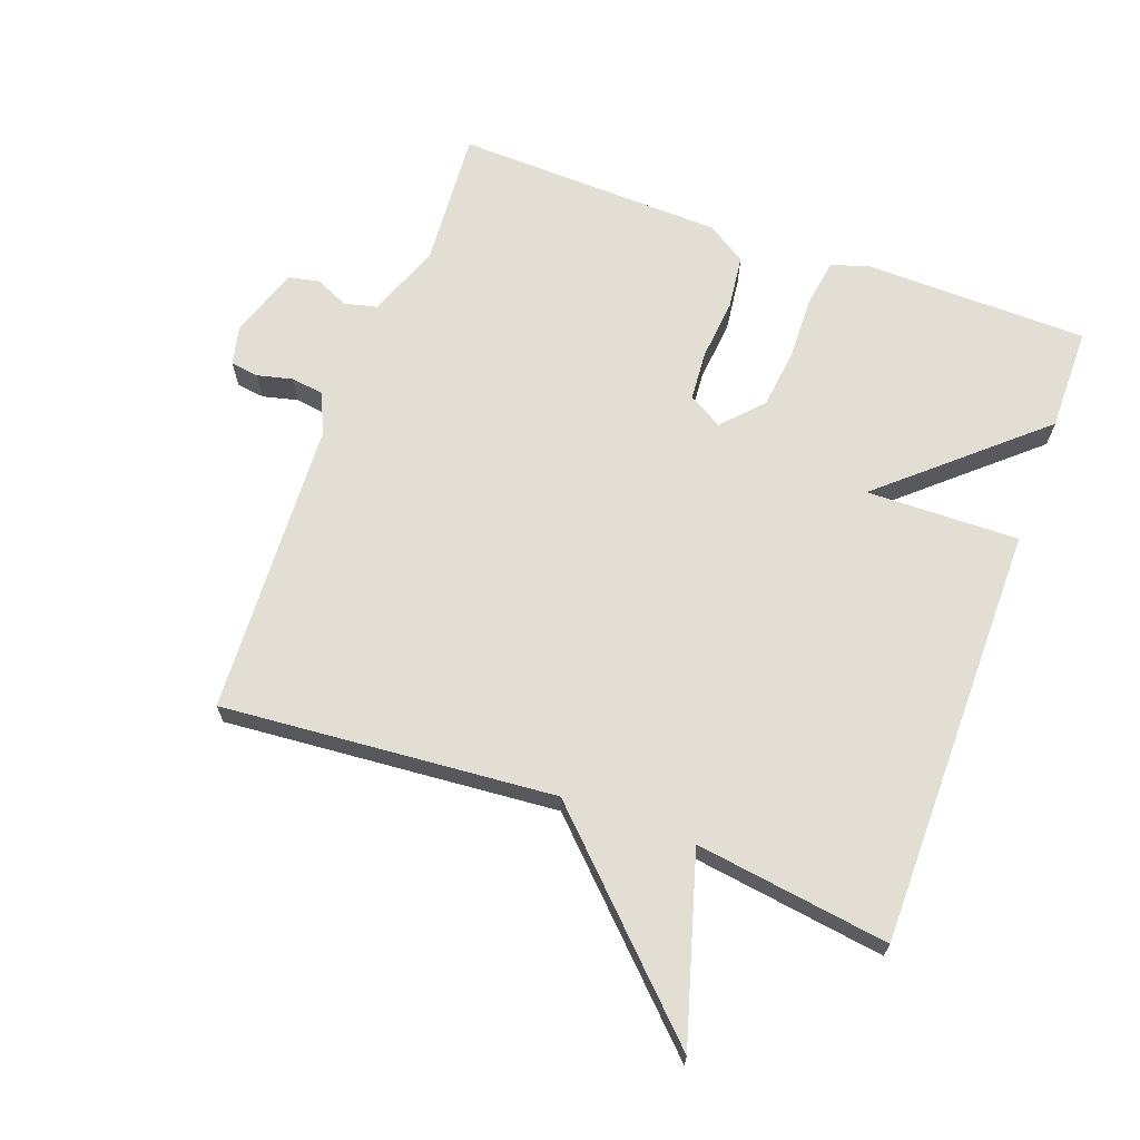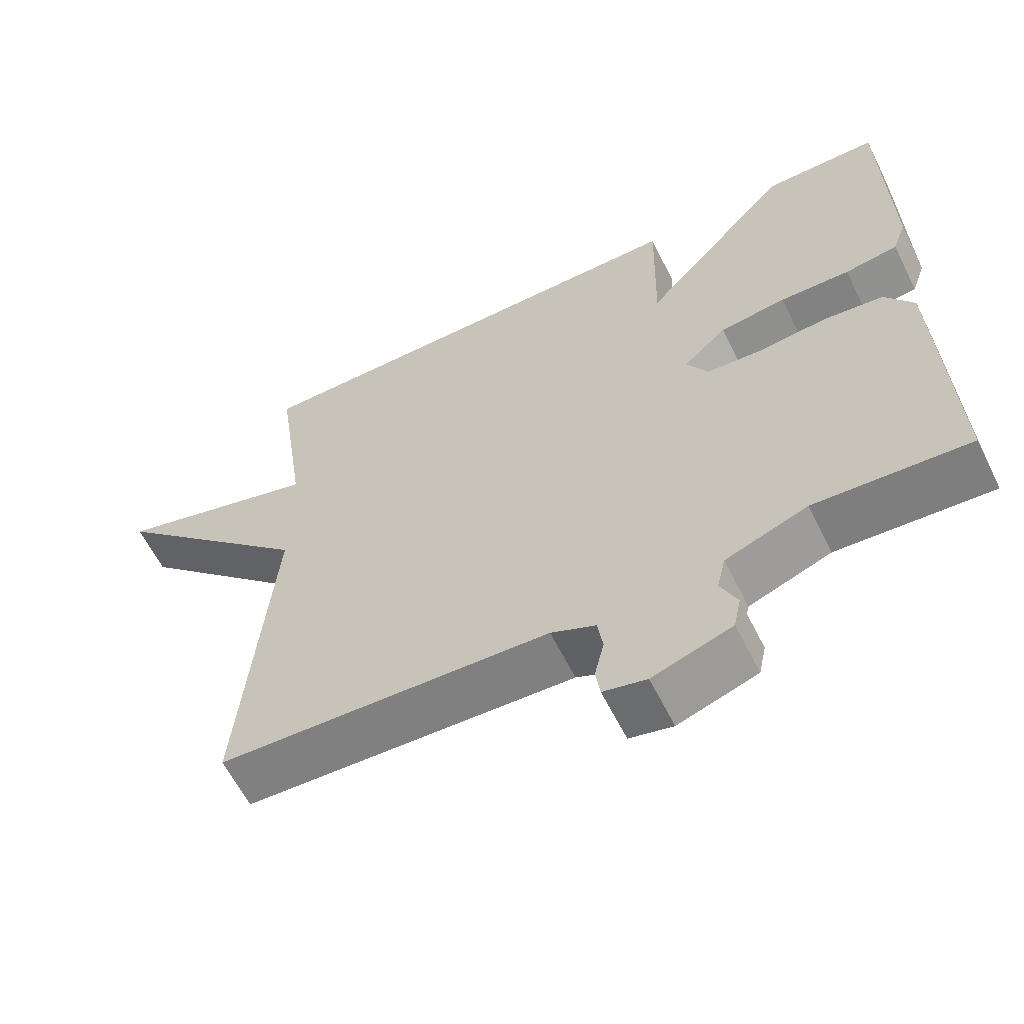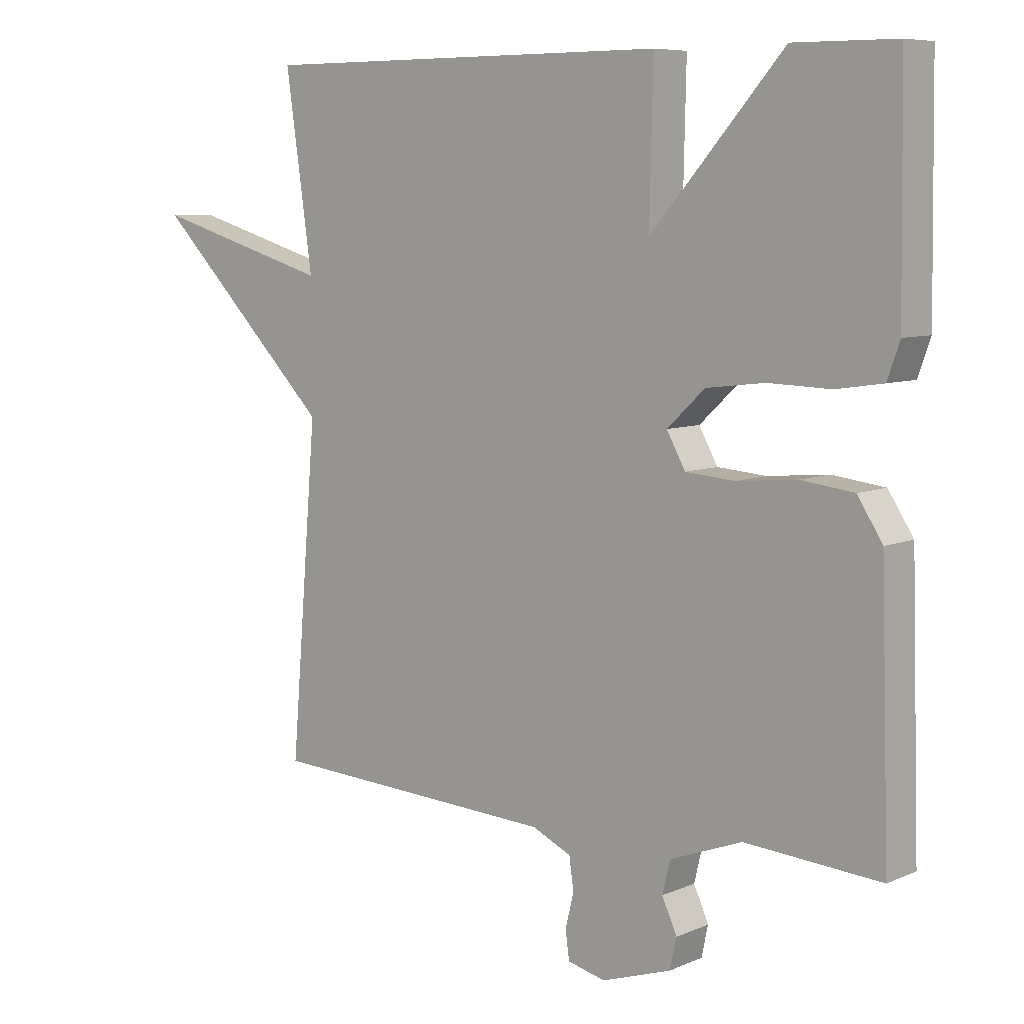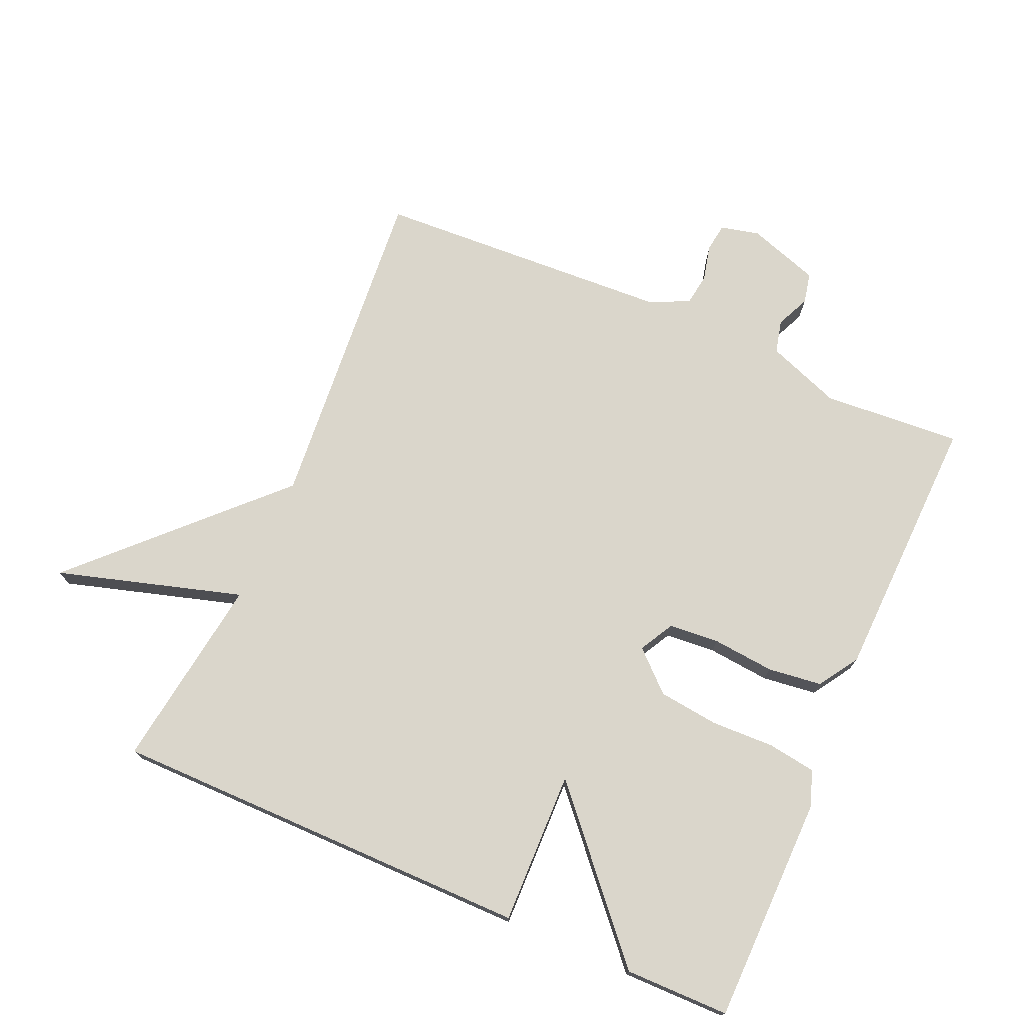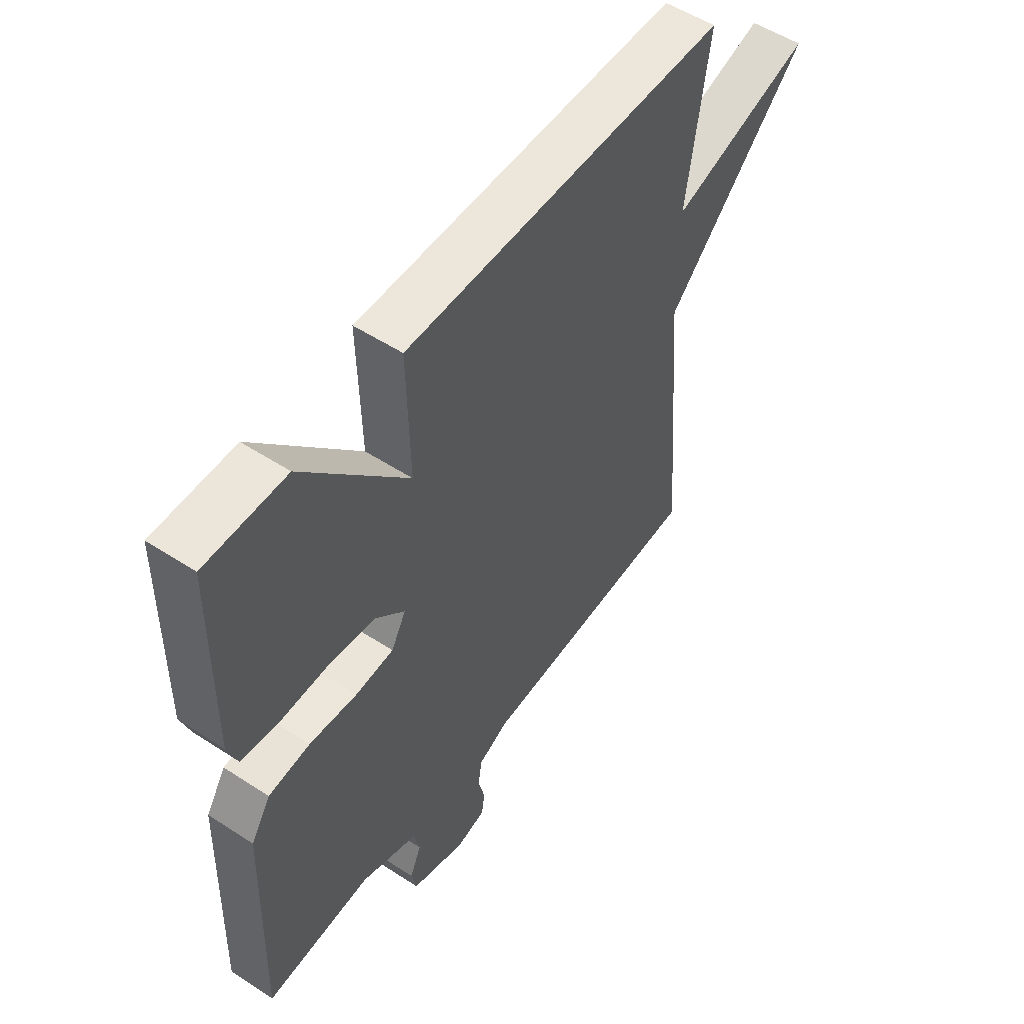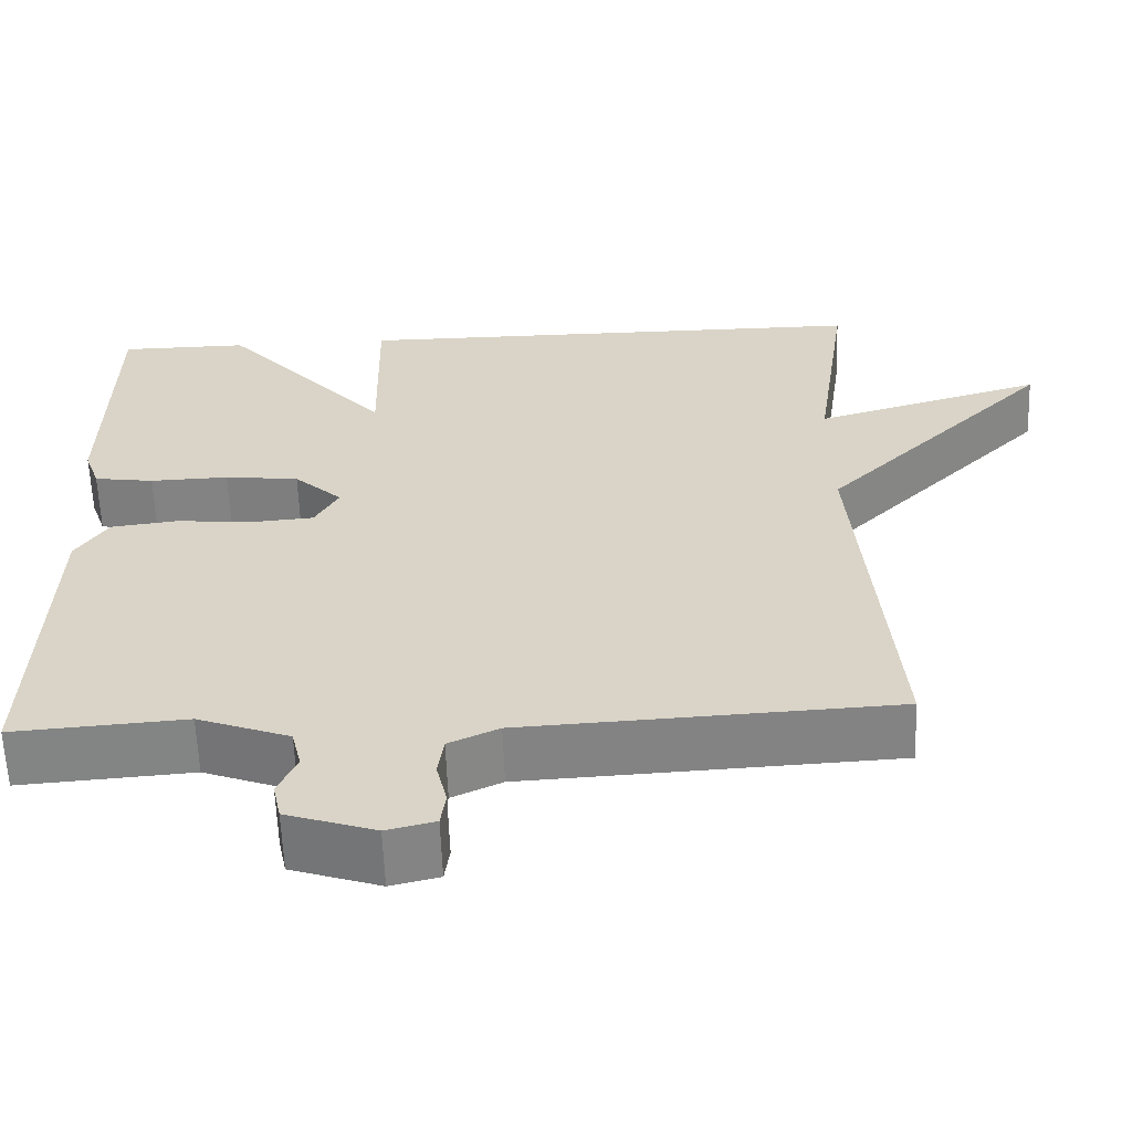
<metadata>
{"format":"obj","ext":"obj","renderer":"f3d","projection":"perspective","resolution":1024,"background":"white","views":[{"elev":67.3,"azim":-69.9,"up":"+Y"},{"elev":-61.7,"azim":26.5,"up":"+Z"},{"elev":7.5,"azim":40.0,"up":"+Z"},{"elev":73.8,"azim":23.6,"up":"+Y"},{"elev":53.4,"azim":124.9,"up":"+Z"},{"elev":-60.8,"azim":-177.9,"up":"+Z"}]}
</metadata>
<code>
v -0.5 0.07 0.5
v 0.142 0.07 0.501
v 0.137 0.07 0.269
v 0.342 0.07 0.501
v 0.5 0.07 0.5
v 0.505 0.07 0.156
v 0.486 0.07 0.102
v 0.413 0.07 0.091
v 0.317 0.07 0.094
v 0.226 0.07 0.083
v 0.167 0.07 0.028
v 0.196 0.07 -0.024
v 0.272 0.07 -0.03
v 0.366 0.07 -0.021
v 0.448 0.07 -0.031
v 0.487 0.07 -0.091
v 0.5 0.07 -0.5
v 0.29 0.07 -0.485
v 0.178 0.07 -0.527
v 0.166 0.07 -0.577
v 0.189 0.07 -0.628
v 0.179 0.07 -0.675
v 0.071 0.07 -0.711
v 0.012 0.07 -0.697
v 0.006 0.07 -0.654
v 0.019 0.07 -0.6
v 0.012 0.07 -0.551
v -0.049 0.07 -0.523
v -0.5 0.07 -0.5
v -0.458 0.07 0.006
v -0.739 0.07 0.289
v -0.458 0.07 0.206
v -0.5 0 0.5
v 0.142 0 0.501
v 0.137 0 0.269
v 0.342 0 0.501
v 0.5 0 0.5
v 0.505 0 0.156
v 0.486 0 0.102
v 0.413 0 0.091
v 0.317 0 0.094
v 0.226 0 0.083
v 0.167 0 0.028
v 0.196 0 -0.024
v 0.272 0 -0.03
v 0.366 0 -0.021
v 0.448 0 -0.031
v 0.487 0 -0.091
v 0.5 0 -0.5
v 0.29 0 -0.485
v 0.178 0 -0.527
v 0.166 0 -0.577
v 0.189 0 -0.628
v 0.179 0 -0.675
v 0.071 0 -0.711
v 0.012 0 -0.697
v 0.006 0 -0.654
v 0.019 0 -0.6
v 0.012 0 -0.551
v -0.049 0 -0.523
v -0.5 0 -0.5
v -0.458 0 0.006
v -0.739 0 0.289
v -0.458 0 0.206
f 30 31 32
f 28 29 30
f 27 28 30 32
f 24 25 26
f 23 24 26
f 22 23 26
f 21 22 26
f 20 21 26
f 19 20 26 27
f 27 32 1
f 19 27 1
f 18 19 1
f 16 17 18
f 15 16 18
f 14 15 18
f 13 14 18
f 7 8 9
f 6 7 9
f 5 6 9
f 4 5 9
f 3 4 9
f 3 9 10
f 1 2 3
f 1 3 10 11
f 12 13 18
f 1 11 12 18
f 64 63 62
f 62 61 60
f 64 62 60 59
f 58 57 56
f 58 56 55
f 58 55 54
f 58 54 53
f 58 53 52
f 59 58 52 51
f 33 64 59
f 33 59 51
f 33 51 50
f 50 49 48
f 50 48 47
f 50 47 46
f 50 46 45
f 41 40 39
f 41 39 38
f 41 38 37
f 41 37 36
f 41 36 35
f 42 41 35
f 35 34 33
f 43 42 35 33
f 50 45 44
f 50 44 43 33
f 1 33 34 2
f 2 34 35 3
f 3 35 36 4
f 4 36 37 5
f 5 37 38 6
f 6 38 39 7
f 7 39 40 8
f 8 40 41 9
f 9 41 42 10
f 10 42 43 11
f 11 43 44 12
f 12 44 45 13
f 13 45 46 14
f 14 46 47 15
f 15 47 48 16
f 16 48 49 17
f 17 49 50 18
f 18 50 51 19
f 19 51 52 20
f 20 52 53 21
f 21 53 54 22
f 22 54 55 23
f 23 55 56 24
f 24 56 57 25
f 25 57 58 26
f 26 58 59 27
f 27 59 60 28
f 28 60 61 29
f 29 61 62 30
f 30 62 63 31
f 31 63 64 32
f 32 64 33 1

</code>
